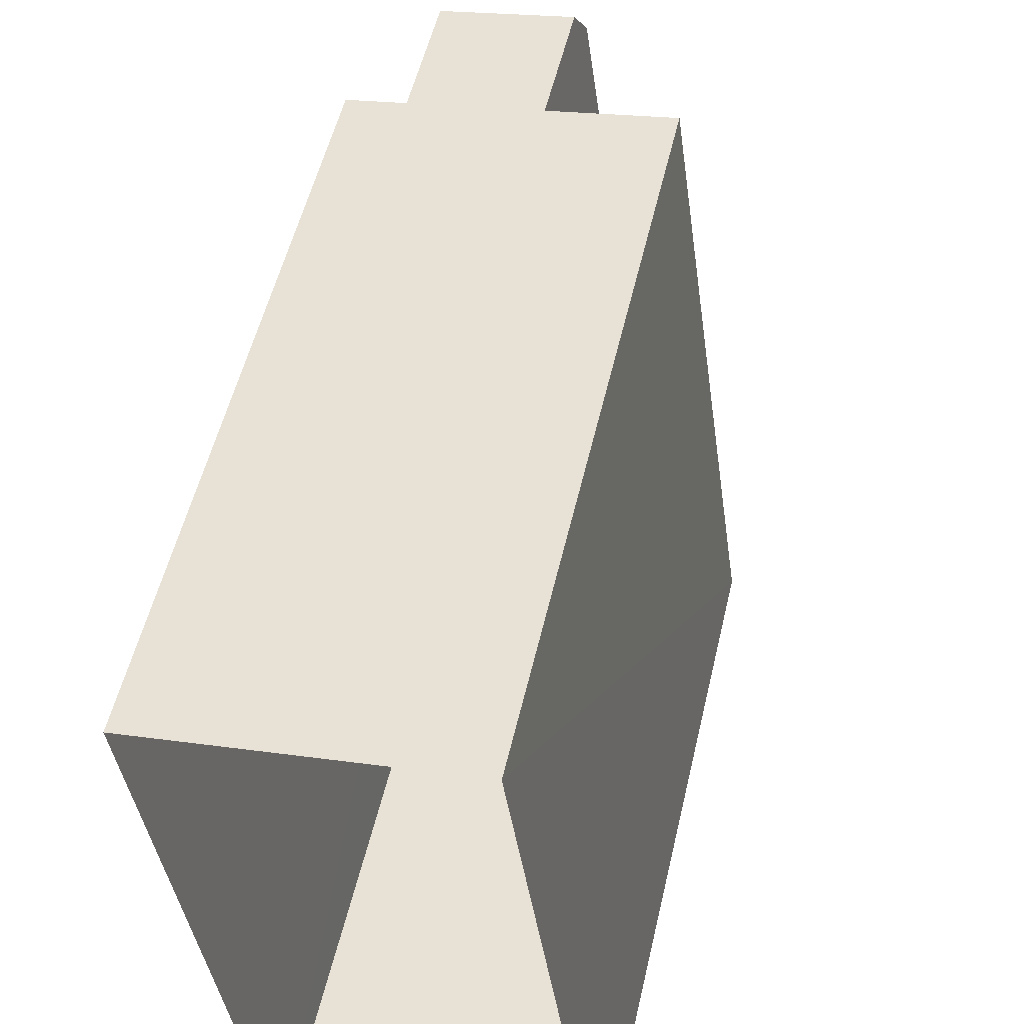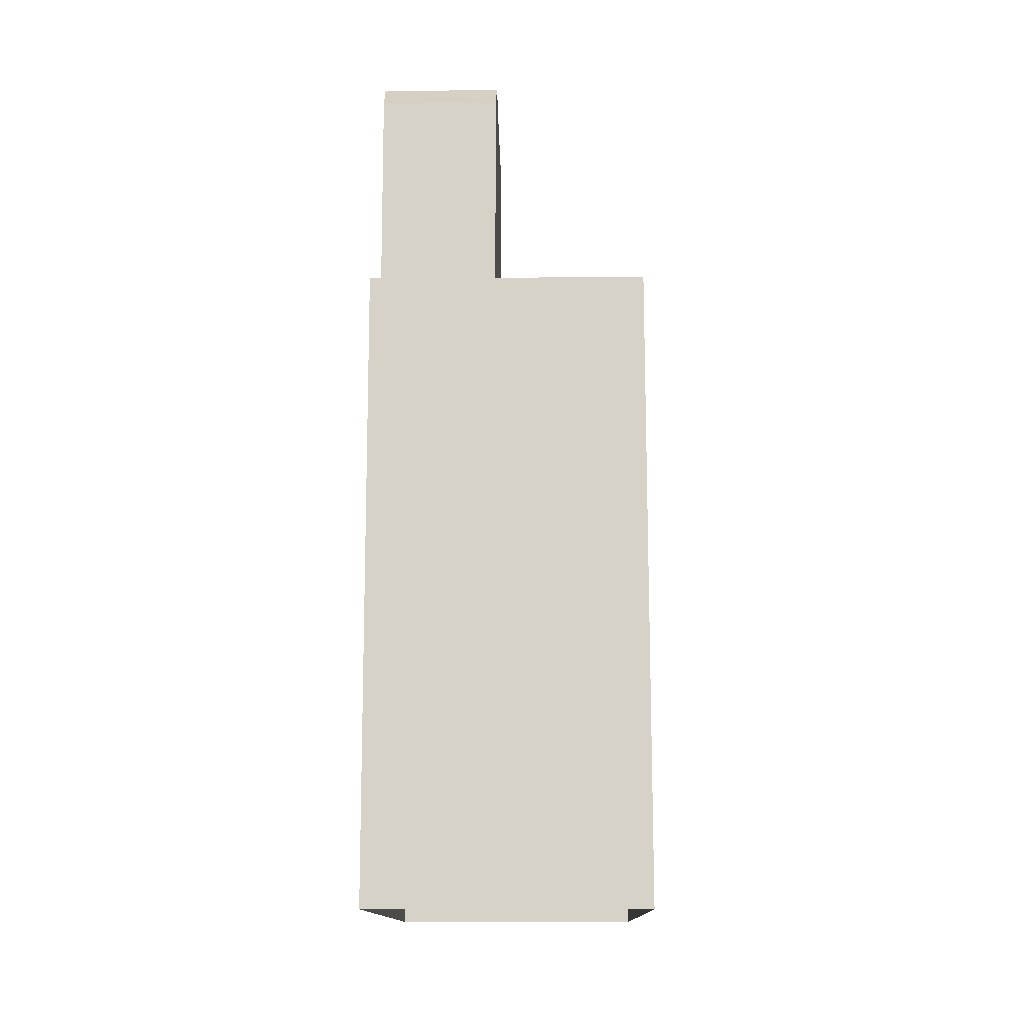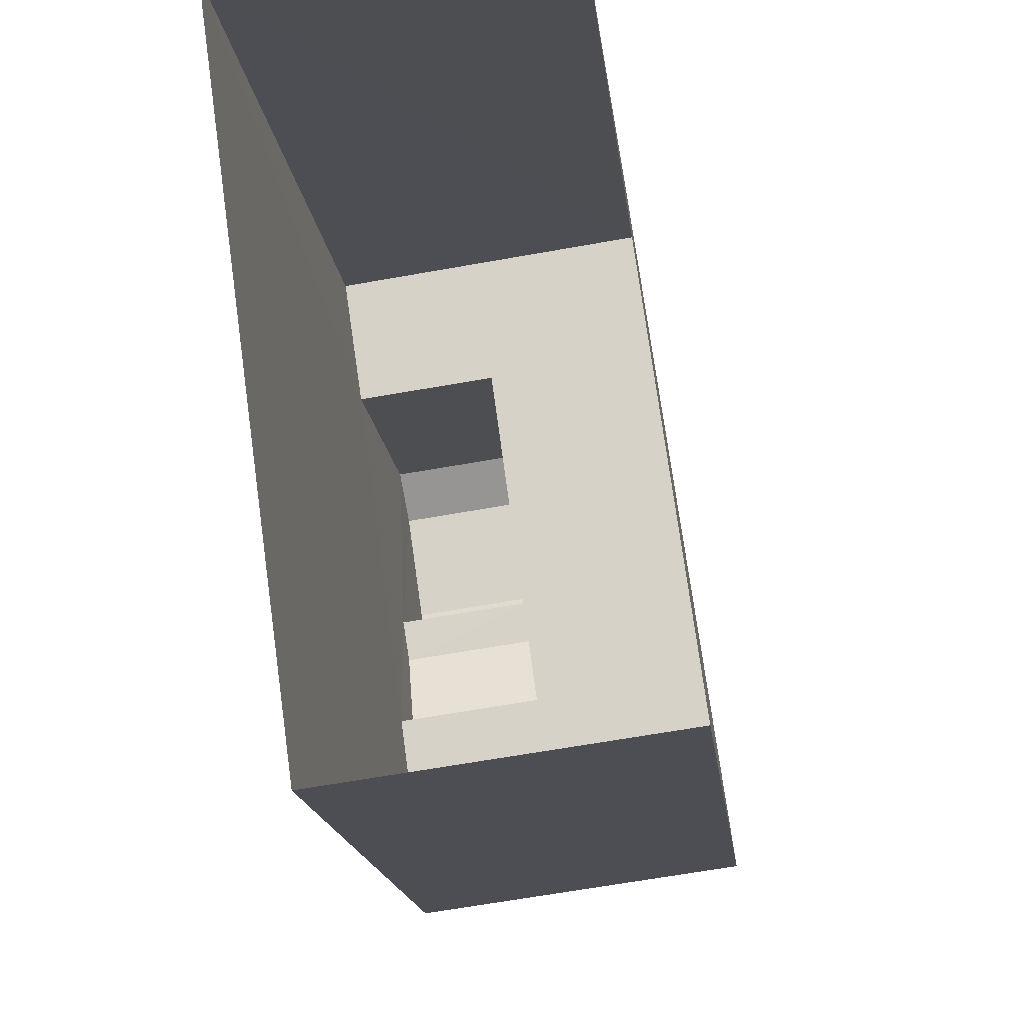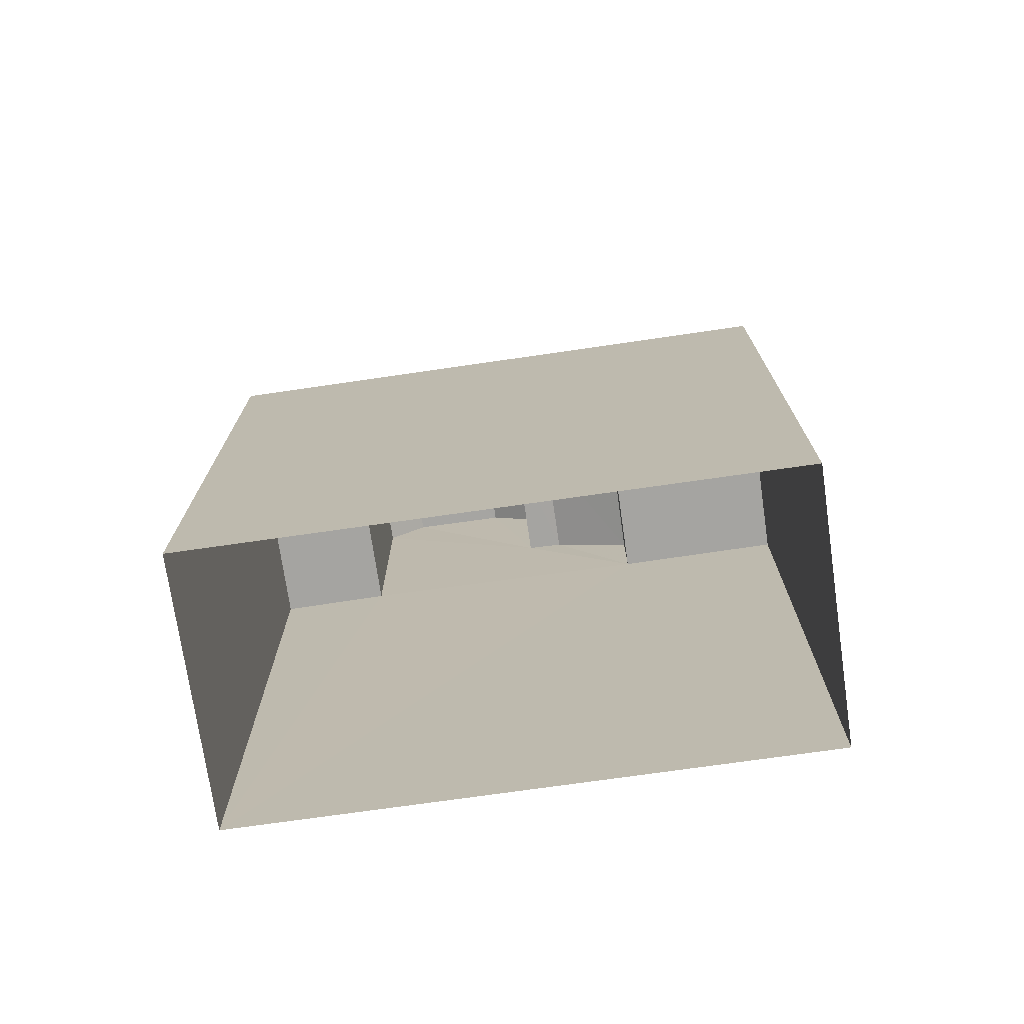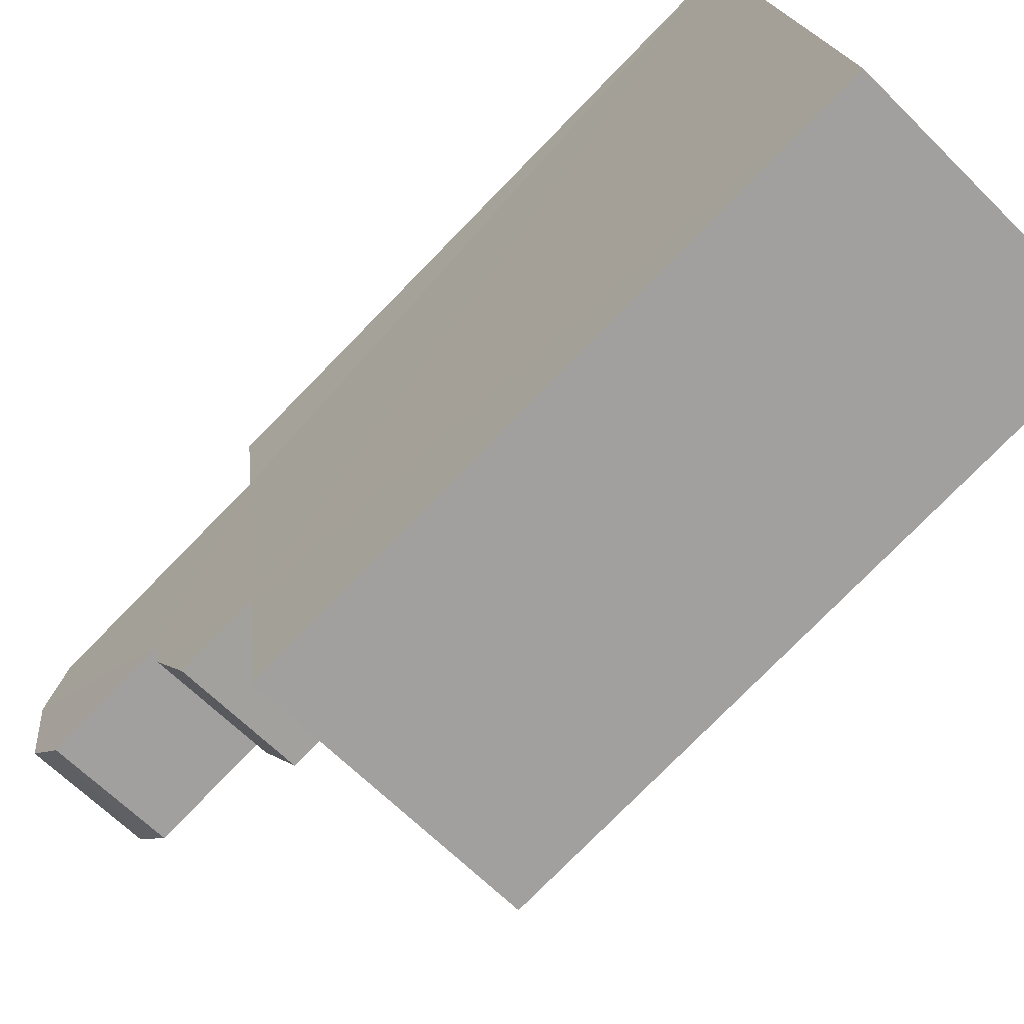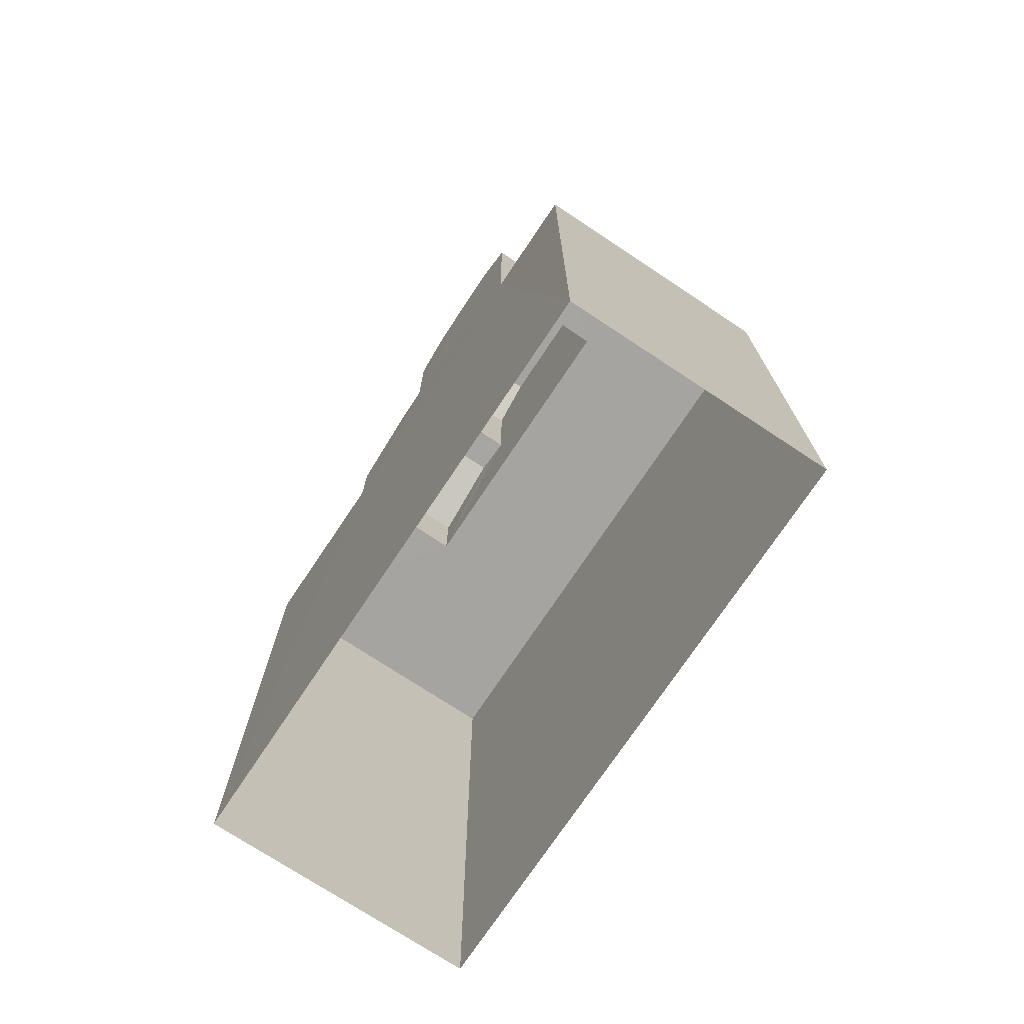
<metadata>
{"format":"obj","ext":"obj","renderer":"f3d","projection":"perspective","resolution":1024,"background":"white","views":[{"elev":52.4,"azim":-167.1,"up":"+Y"},{"elev":-12.9,"azim":173.2,"up":"+Z"},{"elev":-16.0,"azim":-173.8,"up":"+Y"},{"elev":-73.4,"azim":-89.6,"up":"+Z"},{"elev":-77.0,"azim":135.6,"up":"+Y"},{"elev":-73.5,"azim":138.7,"up":"+Z"}]}
</metadata>
<code>
v -3.738e+05 -1.045e+05 24.34
v -3.738e+05 -1.044e+05 24.34
v -3.738e+05 -1.044e+05 24.34
v -3.738e+05 -1.045e+05 24.34
v -3.738e+05 -1.044e+05 42.64
v -3.738e+05 -1.045e+05 42.64
v -3.738e+05 -1.045e+05 42.64
v -3.738e+05 -1.045e+05 42.64
v -3.738e+05 -1.044e+05 42.64
v -3.738e+05 -1.044e+05 42.64
v -3.738e+05 -1.045e+05 42.64
v -3.738e+05 -1.045e+05 42.64
v -3.738e+05 -1.045e+05 50.75
v -3.738e+05 -1.045e+05 50.75
v -3.738e+05 -1.045e+05 50.75
v -3.738e+05 -1.045e+05 50.75
v -3.738e+05 -1.045e+05 45.98
v -3.738e+05 -1.045e+05 45.98
v -3.738e+05 -1.045e+05 45.98
v -3.738e+05 -1.045e+05 45.98
v -3.738e+05 -1.045e+05 49.78
v -3.738e+05 -1.045e+05 49.78
v -3.738e+05 -1.045e+05 45.01
v -3.738e+05 -1.045e+05 45.01
v -3.738e+05 -1.044e+05 49.78
v -3.738e+05 -1.045e+05 49.78
f 1 2 3
f 1 4 2
f 5 6 7
f 7 6 8
f 9 5 10
f 7 8 11
f 9 10 12
f 10 5 7
f 13 14 15
f 16 13 15
f 17 18 19
f 20 17 19
f 14 21 15
f 14 22 21
f 18 23 19
f 18 24 23
f 16 25 13
f 16 26 25
f 10 25 26
f 12 10 26
f 6 4 1
f 8 6 1
f 17 21 22
f 17 20 21
f 7 23 24
f 7 11 23
f 5 3 2
f 5 9 3
f 6 2 4
f 6 5 2
f 21 20 15
f 20 16 15
f 20 26 16
f 11 8 1
f 19 23 11
f 3 11 1
f 12 26 20
f 9 12 3
f 20 19 11
f 12 11 3
f 12 20 11
f 13 25 17
f 14 13 17
f 25 10 17
f 22 14 17
f 17 10 7
f 18 7 24
f 18 17 7

</code>
